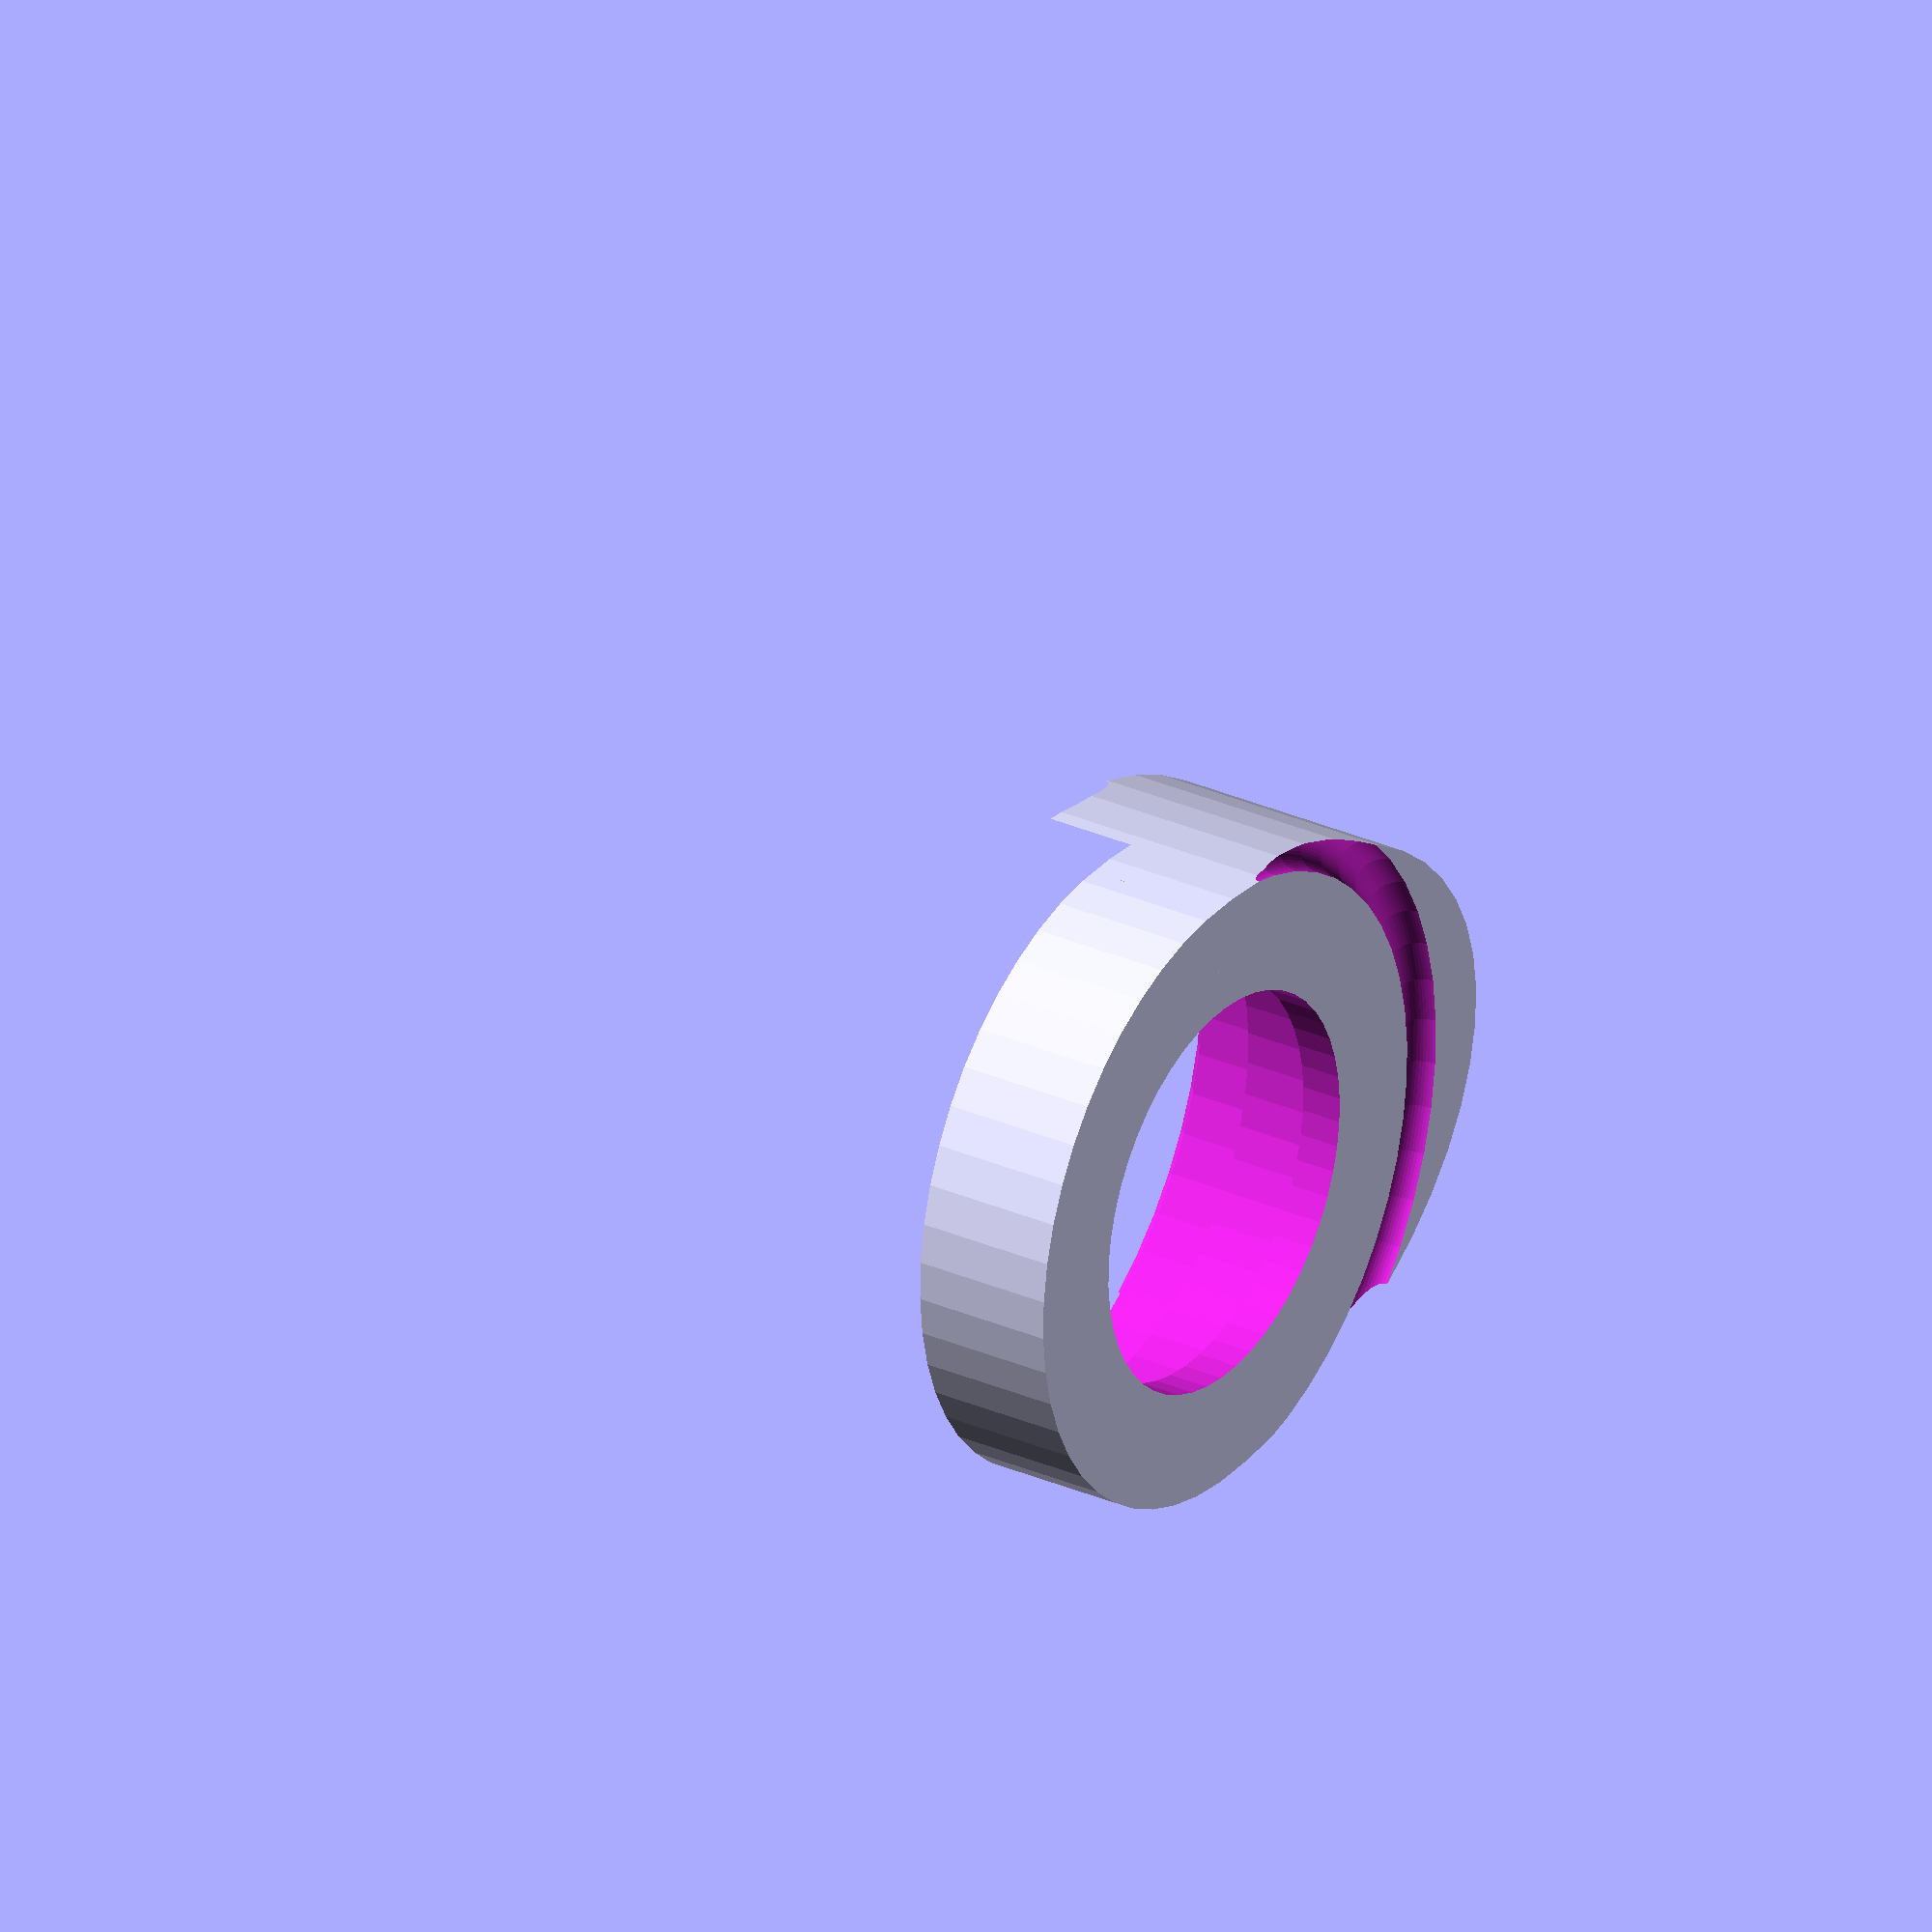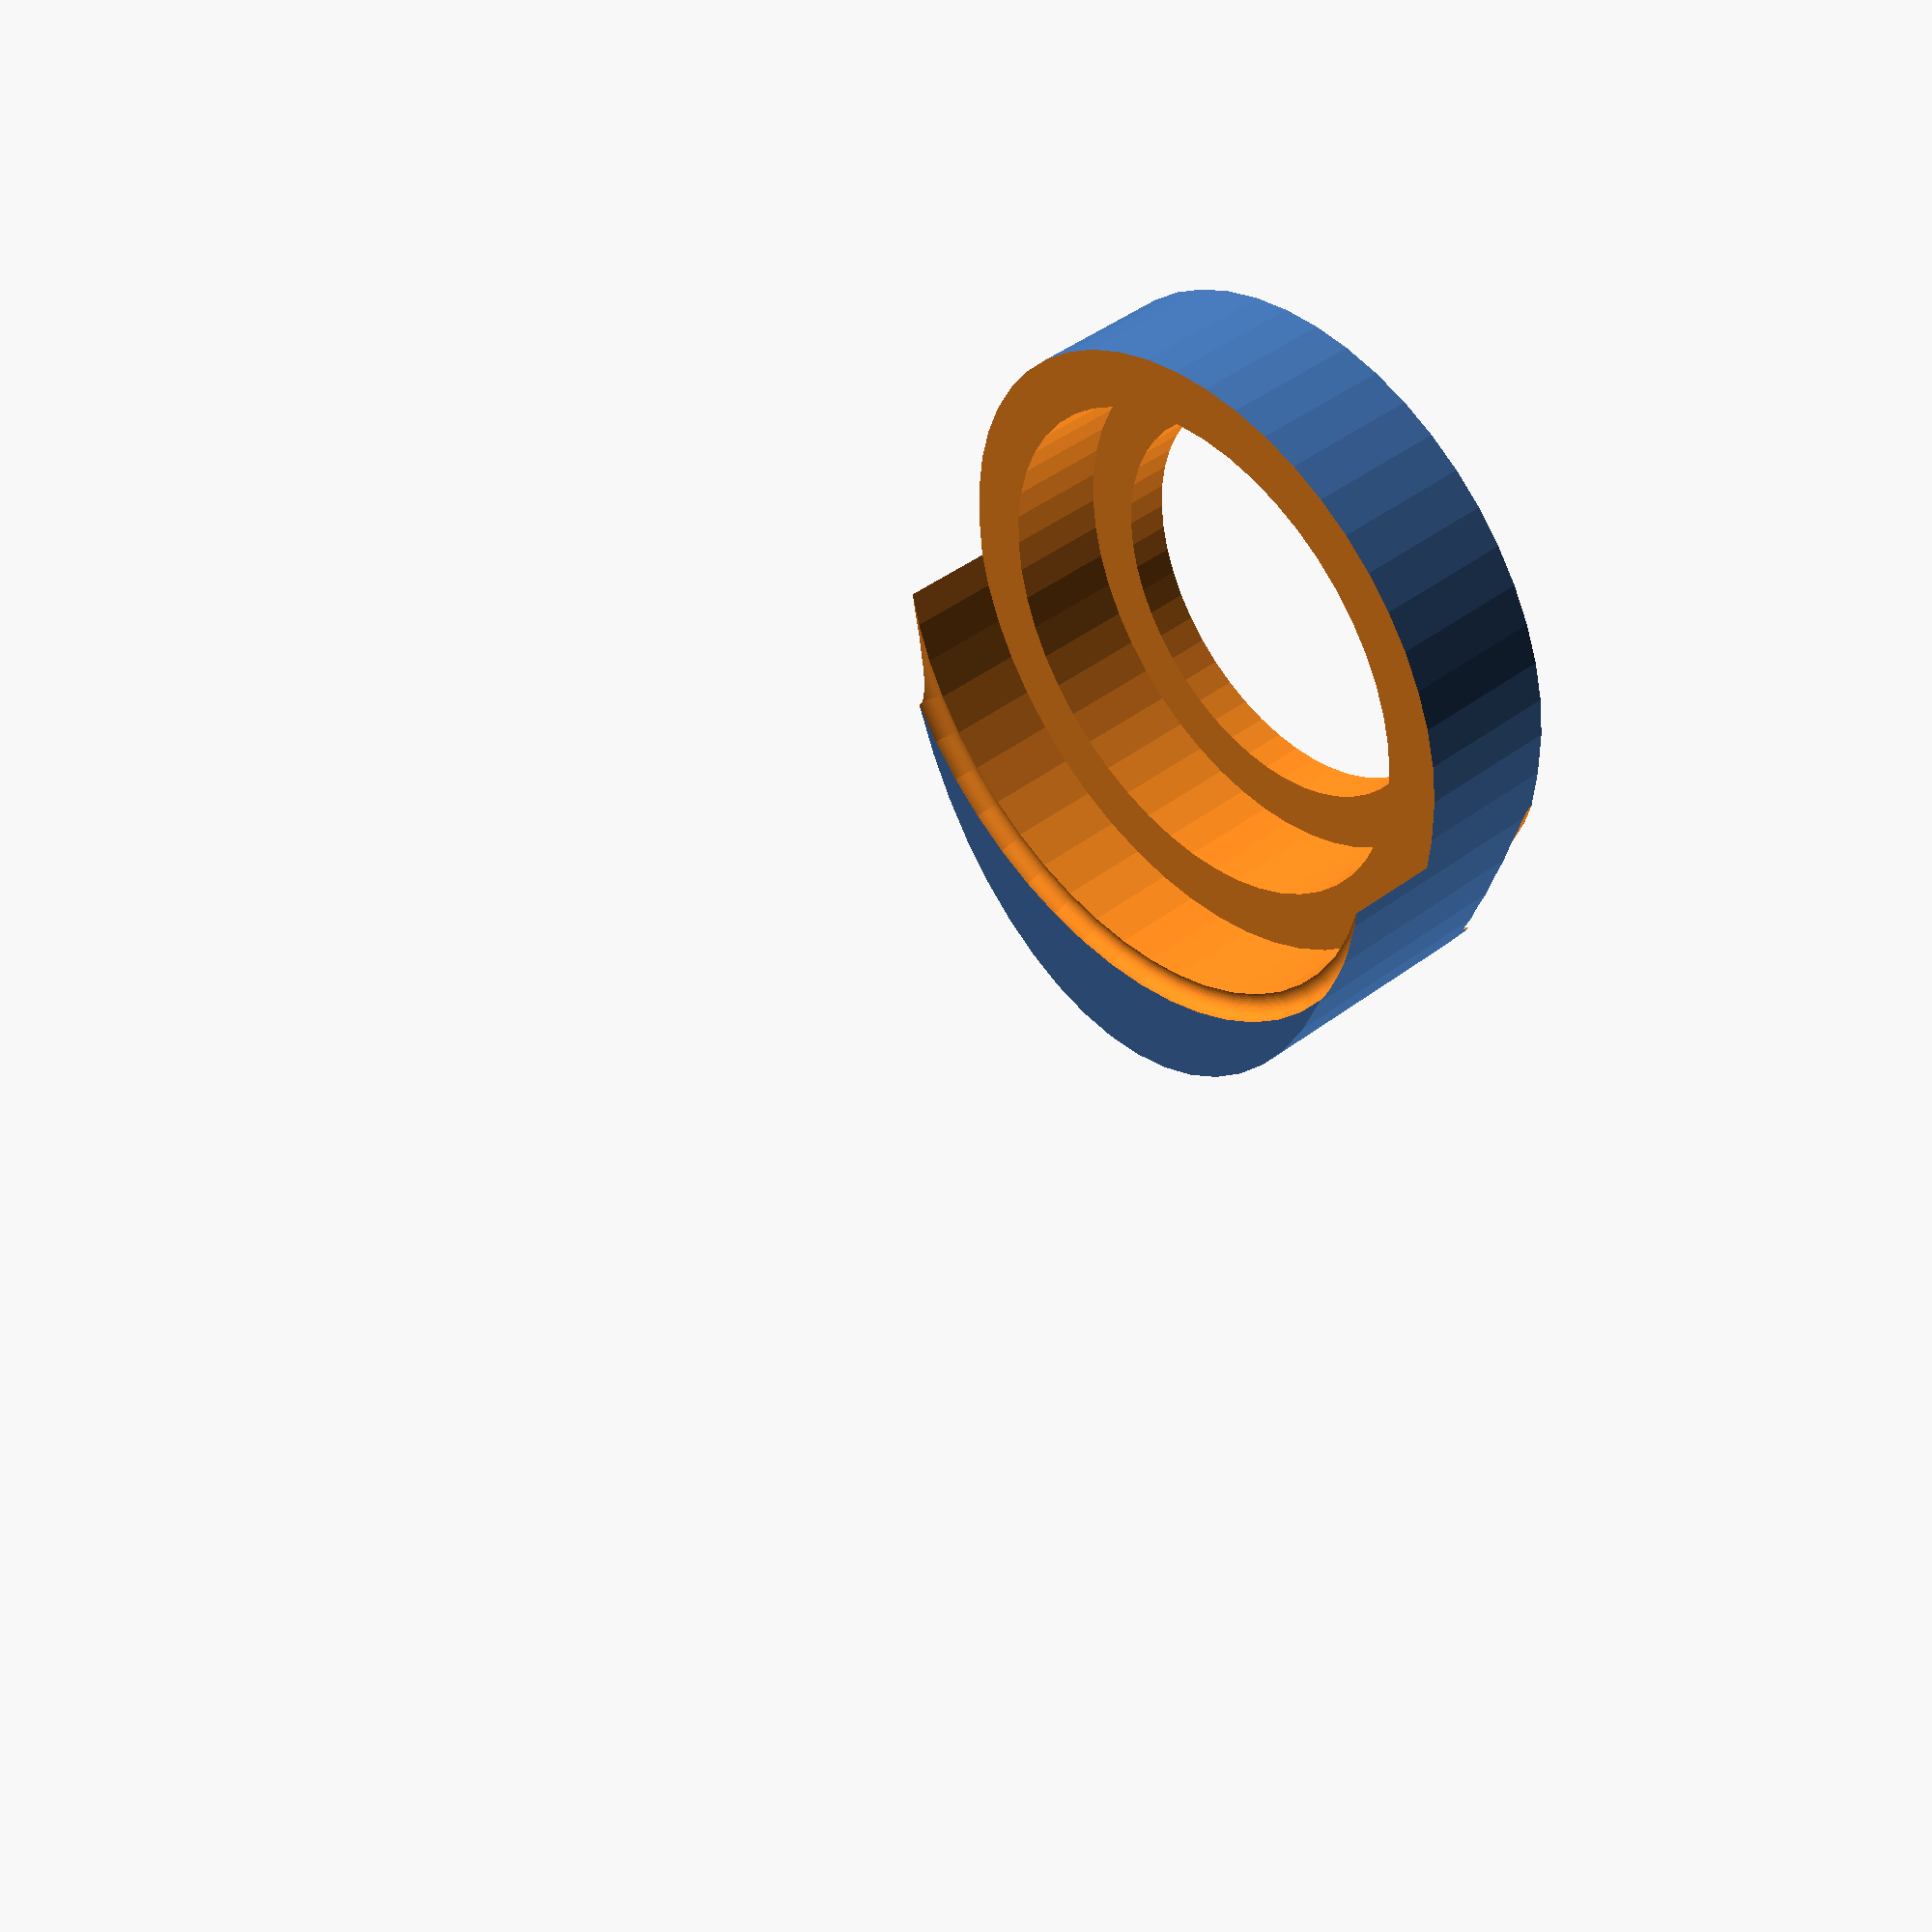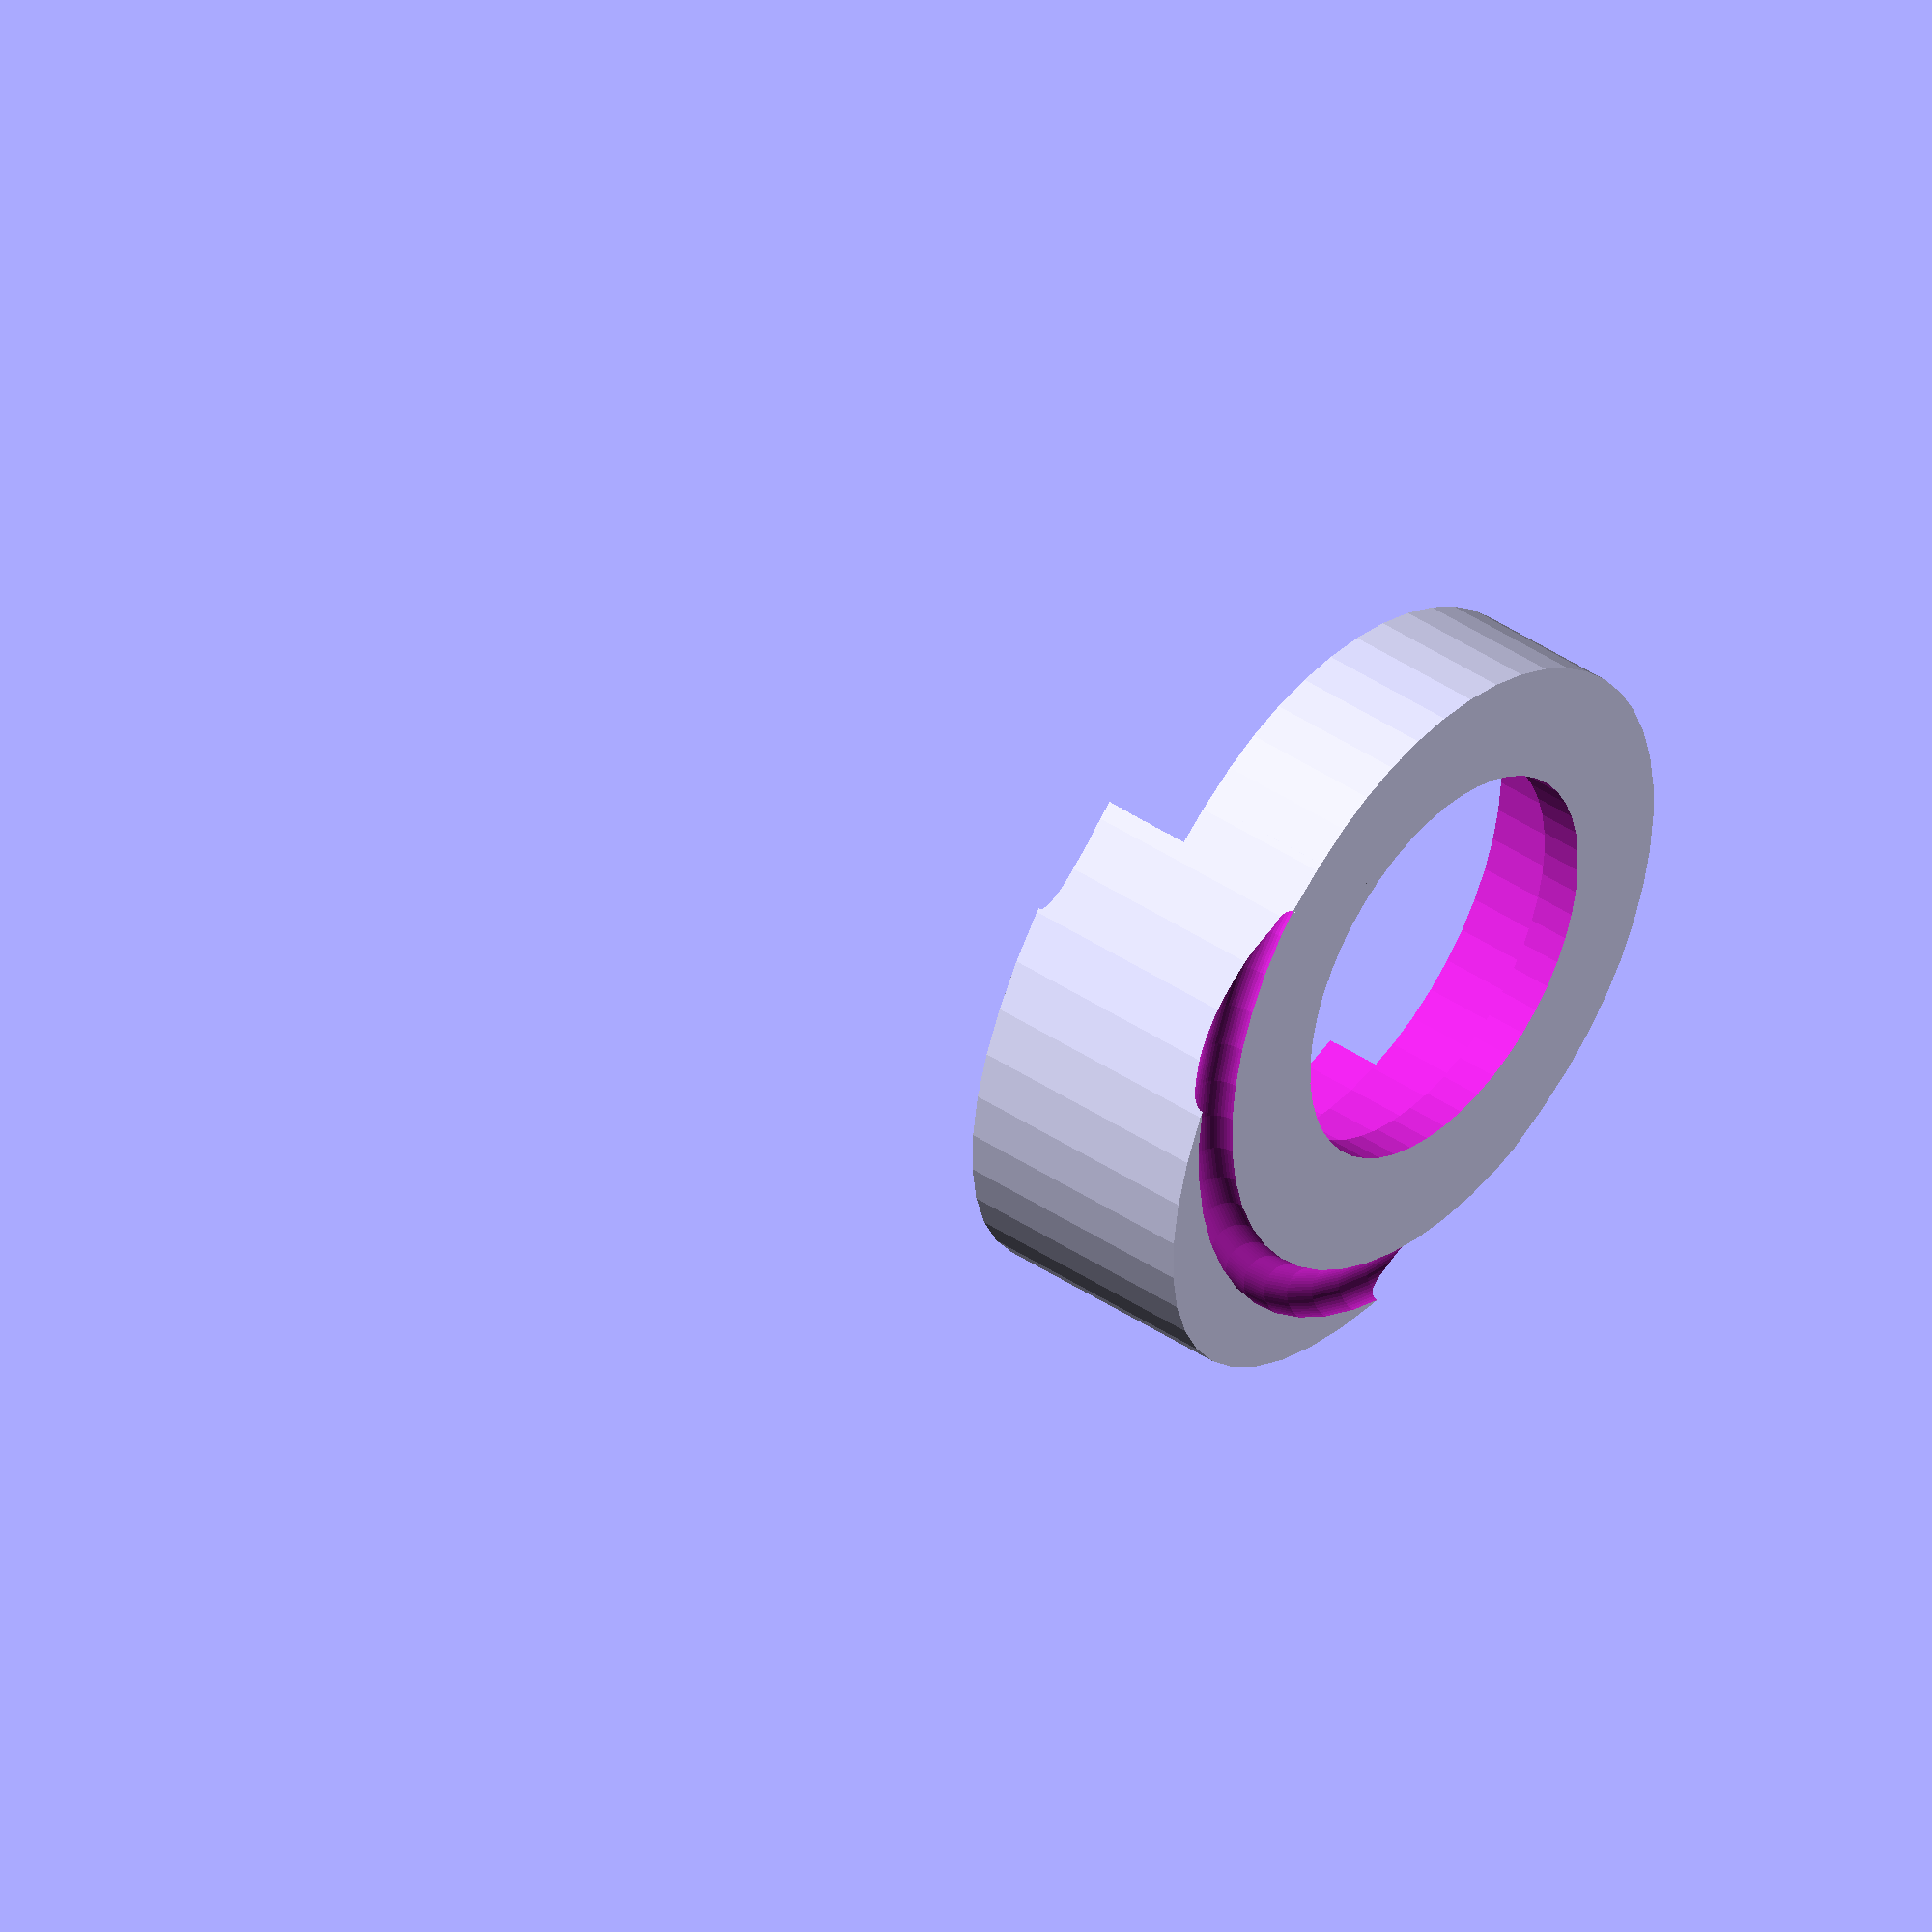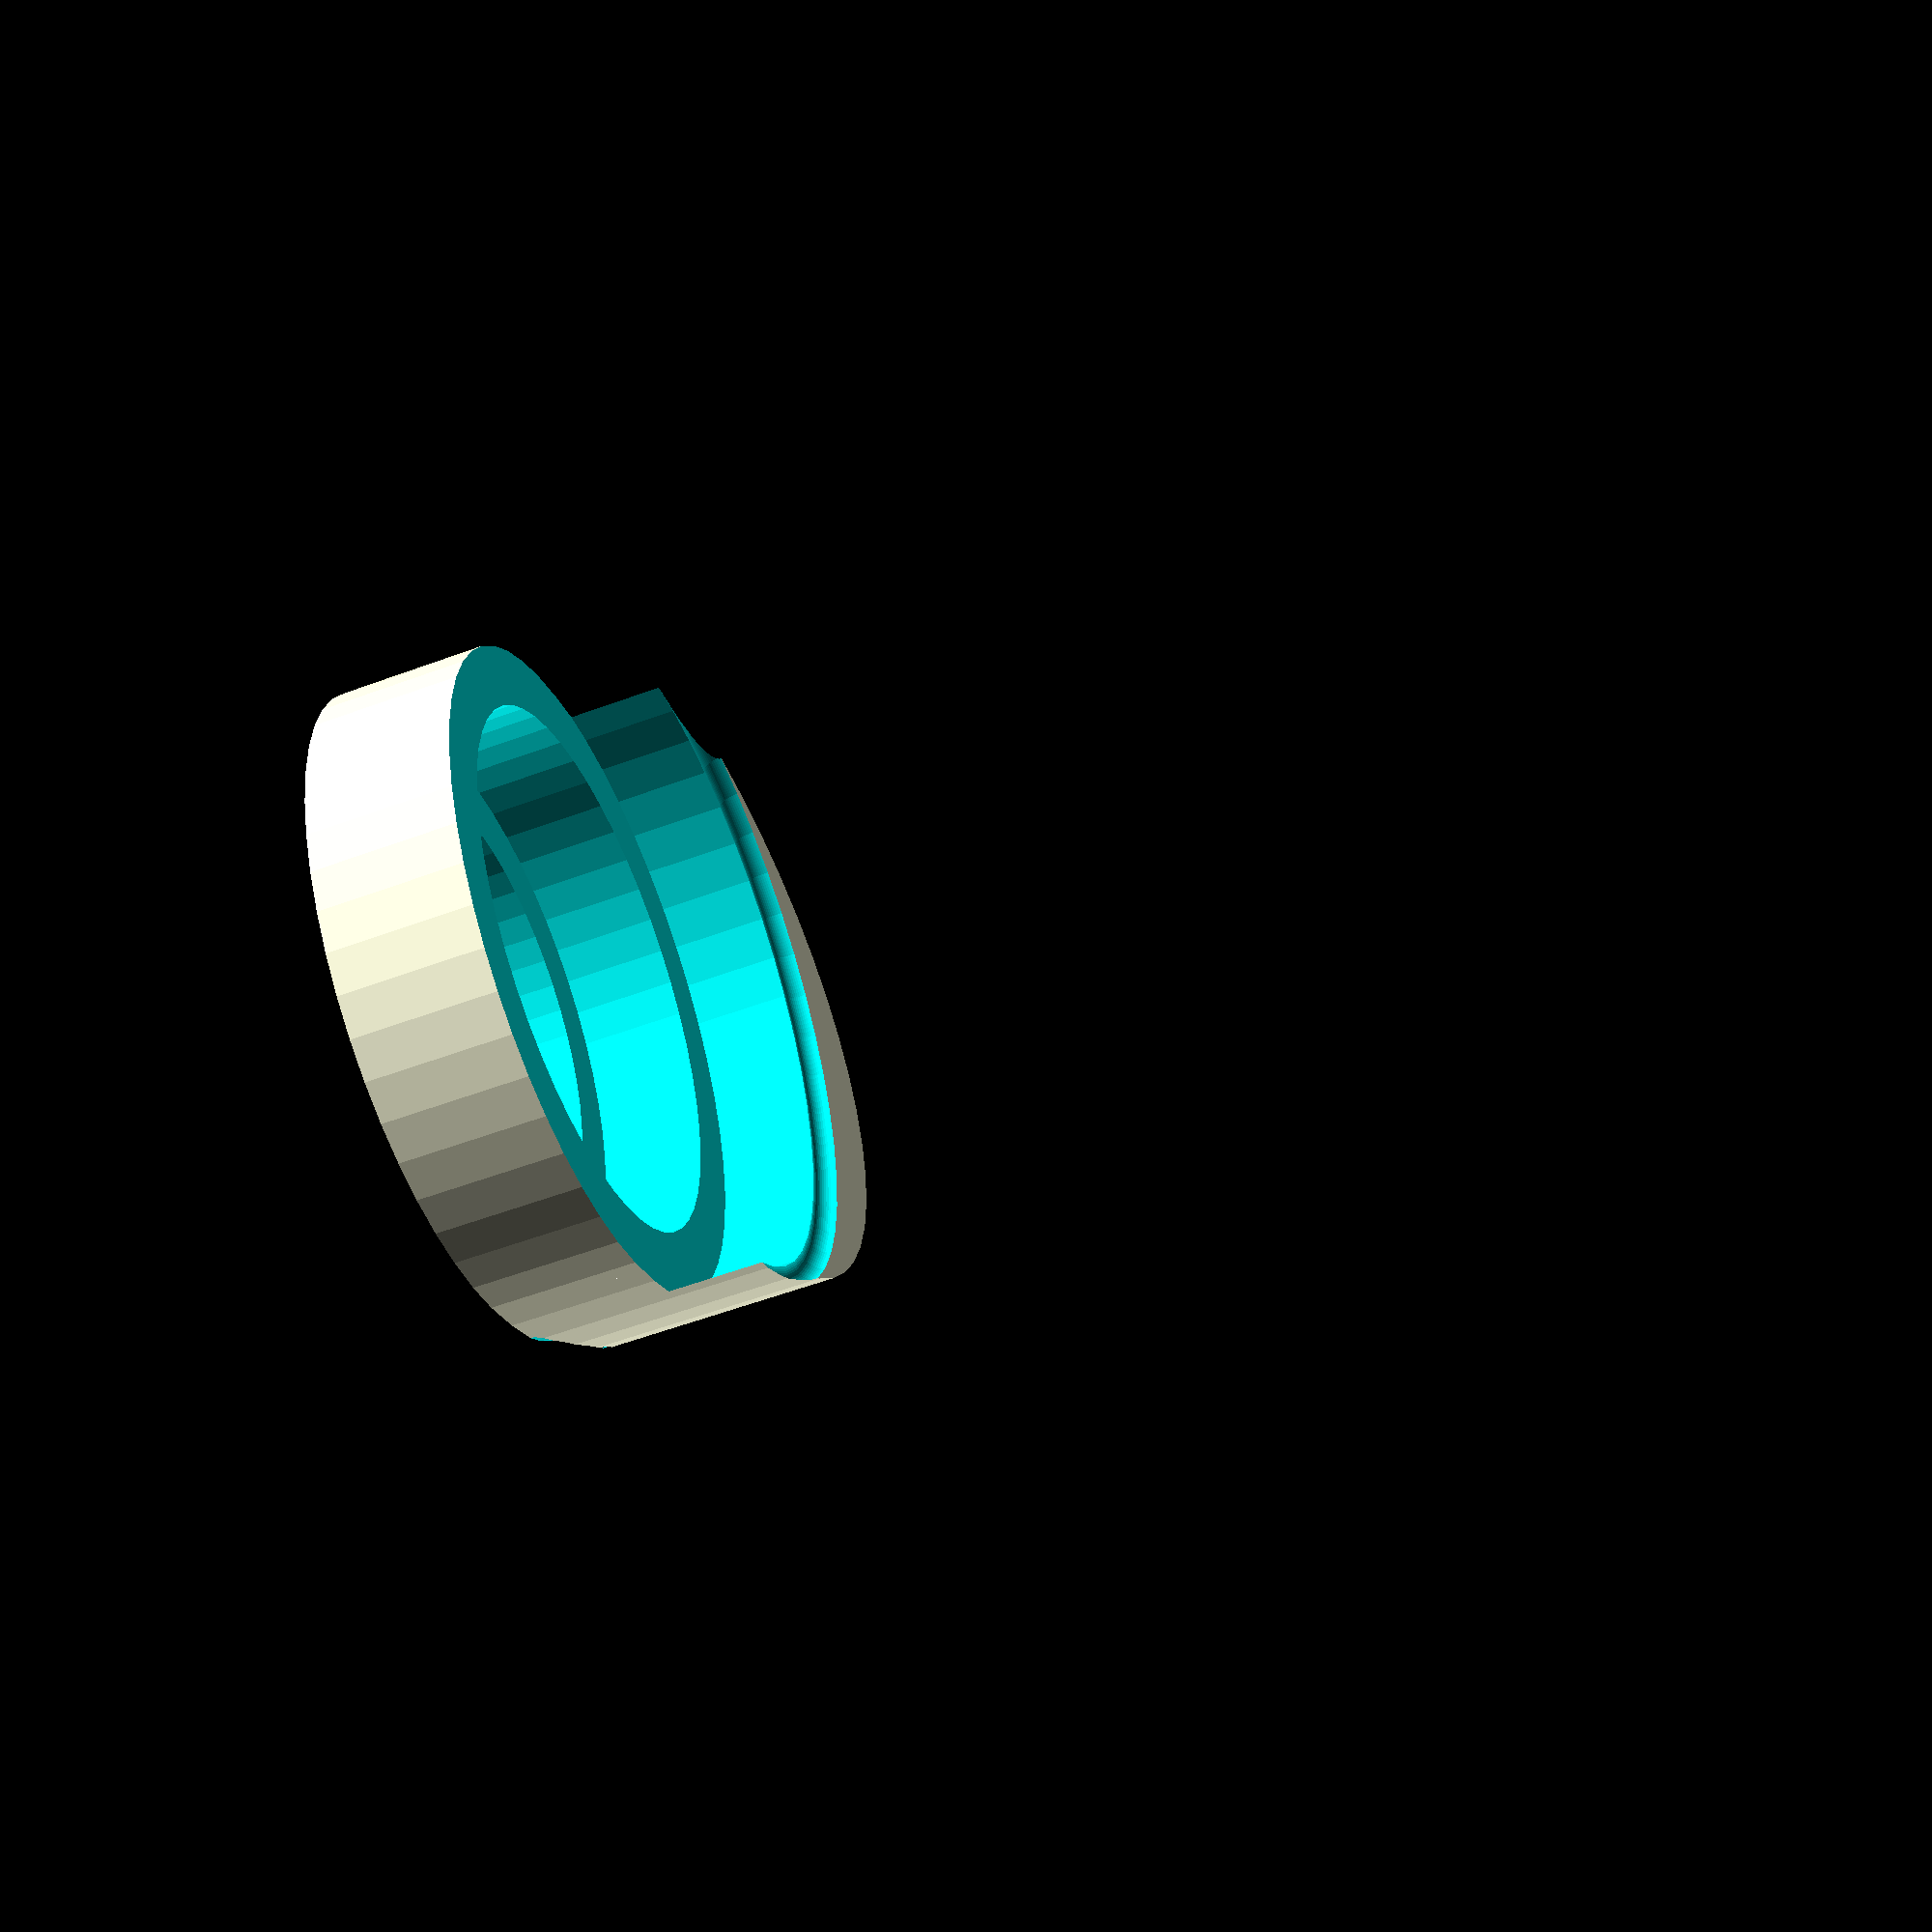
<openscad>
$fn=50;

difference()
{
	union()
	{
		cylinder(h=2.5 + 6 + 6.5, d=38);
		intersection()
		{
			scale([53/38,1,1]) cylinder(h=2.5 + 6 + 6.5, d=38);
			translate([0,-53/2,0]) cube(53);
		}
	}
	translate([0,0,-0.01]) cylinder(h=2.5 + 0.02, d=24 + 0.3);
	translate([0,0,2.5]) cylinder(h=6 + 0.01, d=31);
	translate([0,0,2.5 + 6]) cylinder(h=6.5 + 0.01, d=38.35);
	rotate_extrude()
	{
		translate([20 + 3/2 - 0.75,0,0]) circle(d=3);
	}
	translate([0,0,2.5+6+6.5]) rotate_extrude()
	{
		translate([39/2,0]) circle(d=2);
	}
}

</openscad>
<views>
elev=150.5 azim=2.2 roll=56.7 proj=o view=solid
elev=315.5 azim=89.0 roll=48.6 proj=p view=wireframe
elev=138.9 azim=212.3 roll=50.5 proj=o view=wireframe
elev=56.9 azim=329.9 roll=291.1 proj=p view=wireframe
</views>
